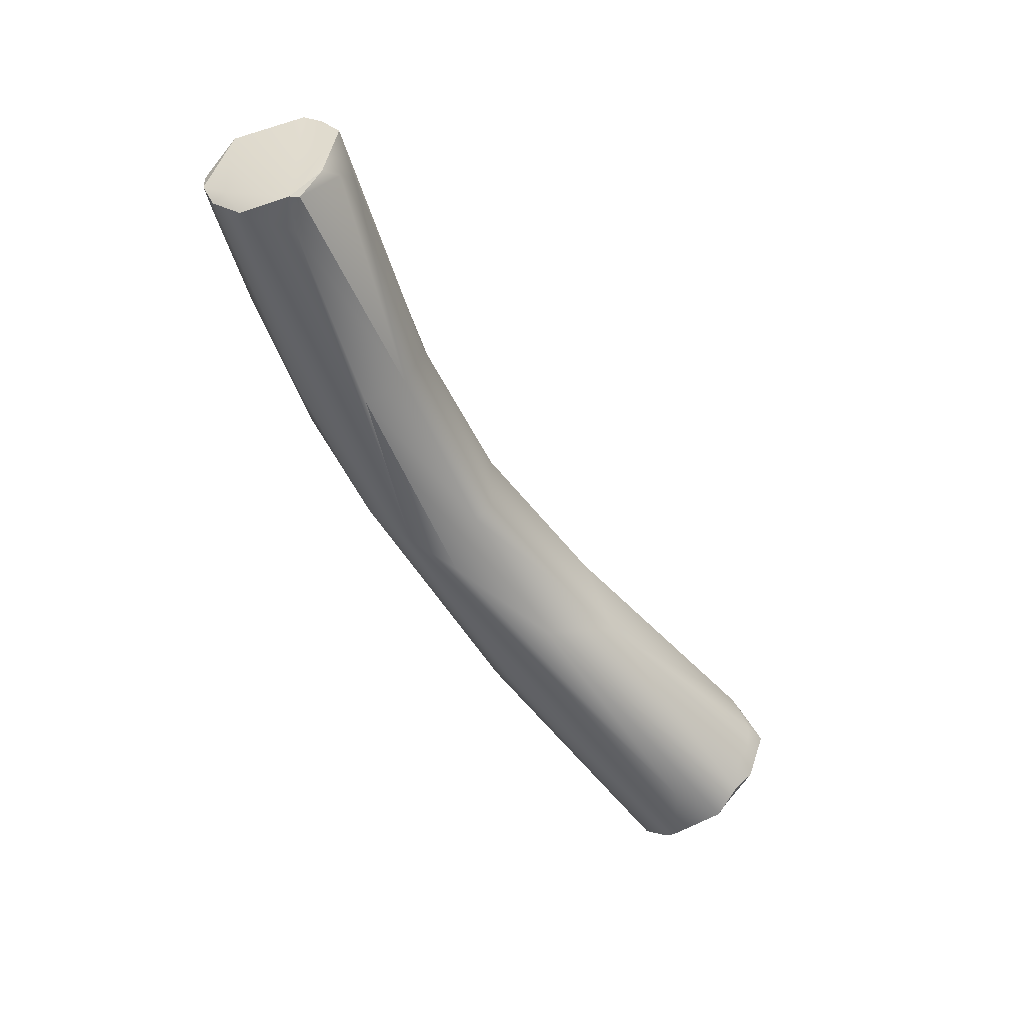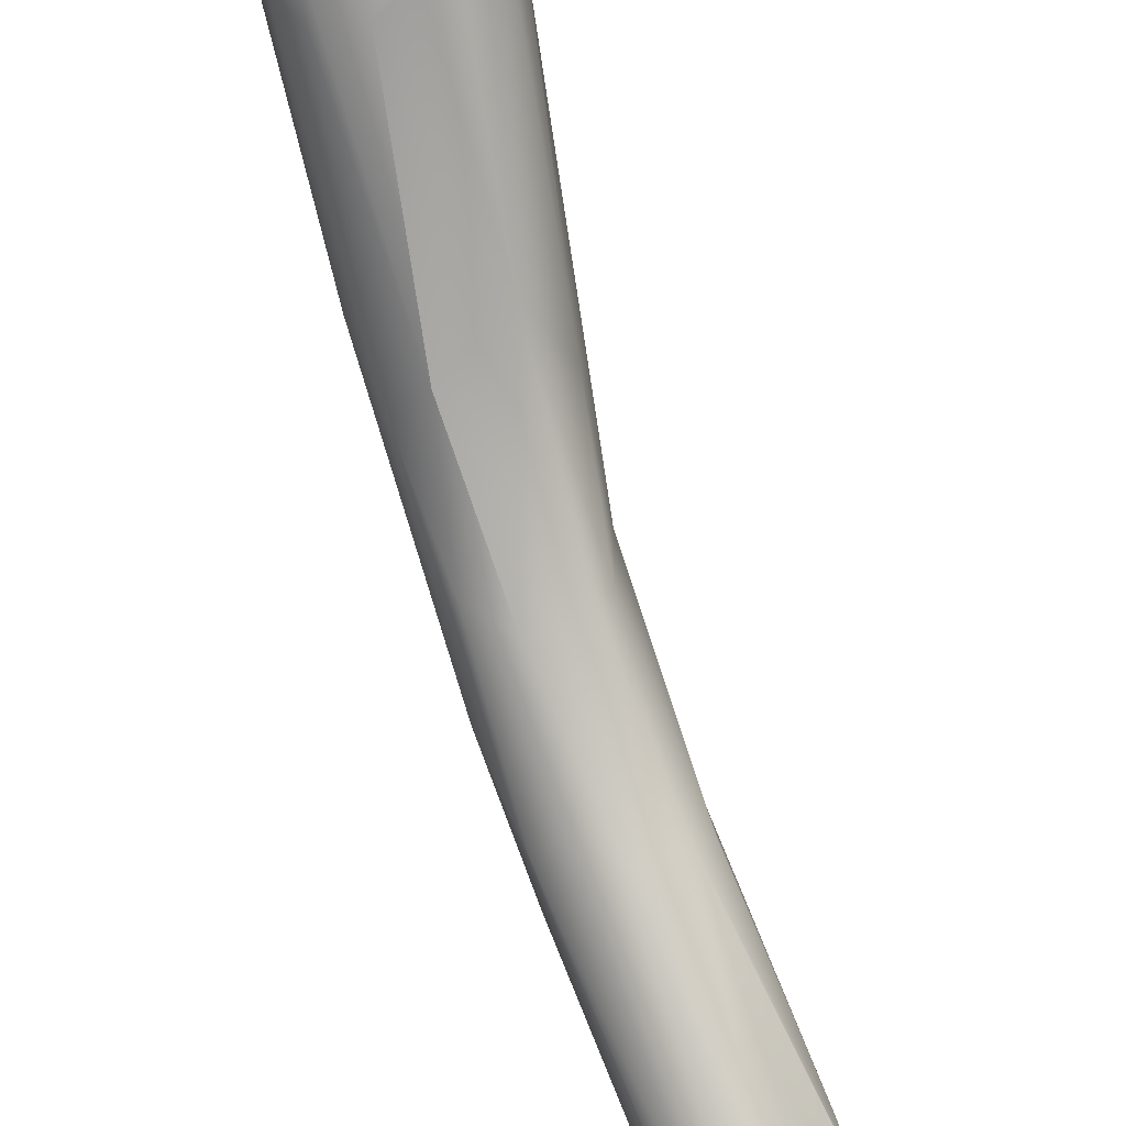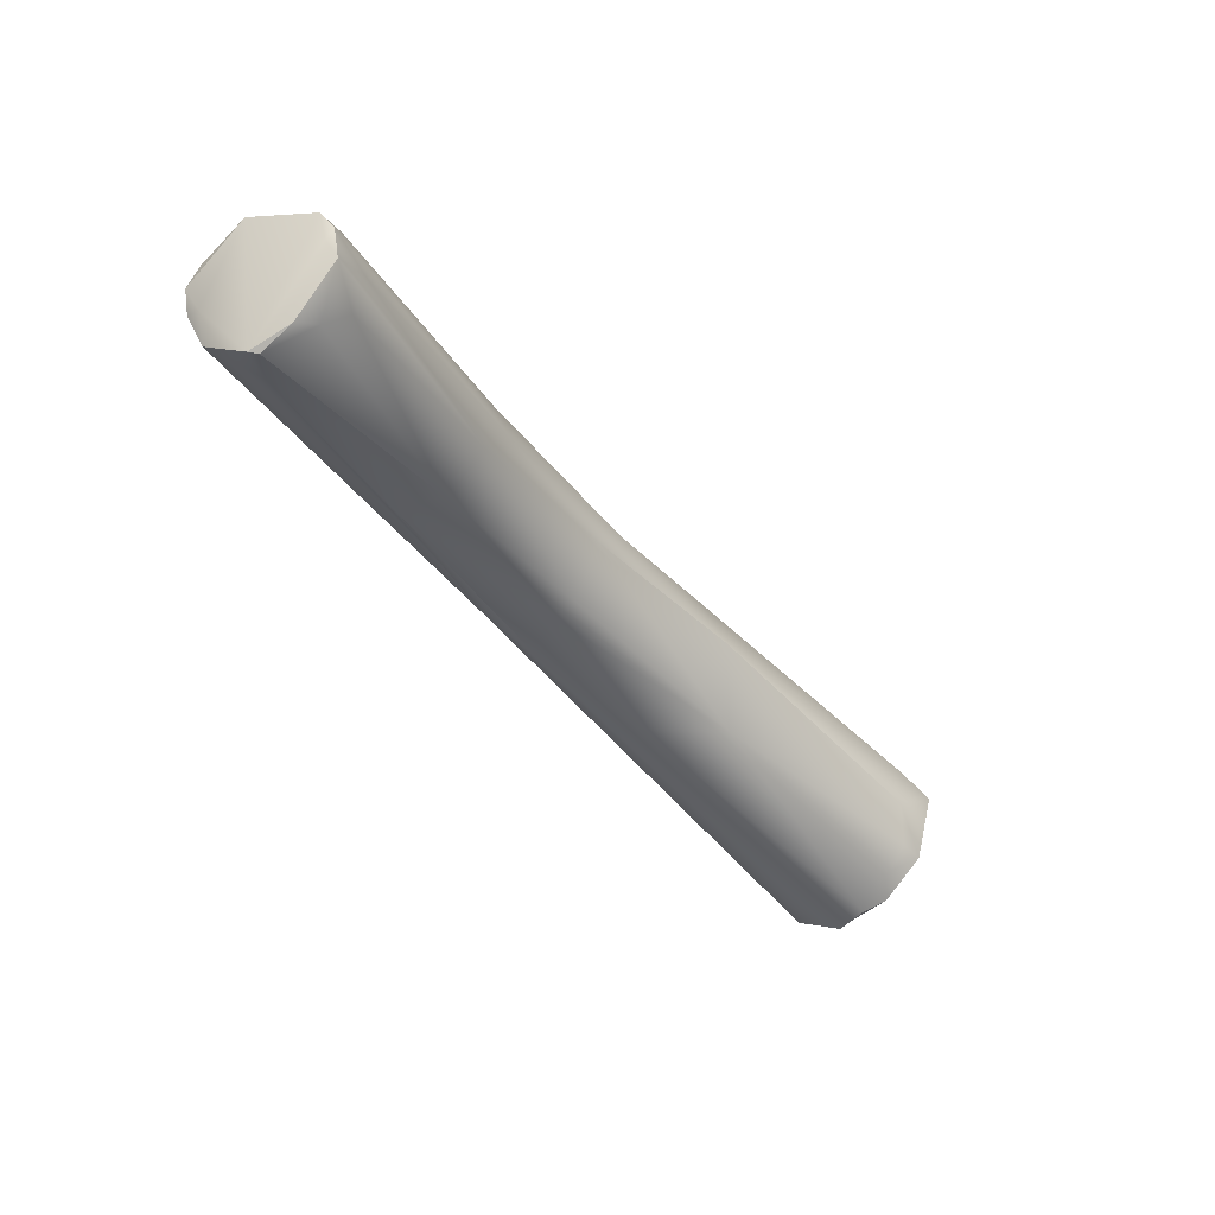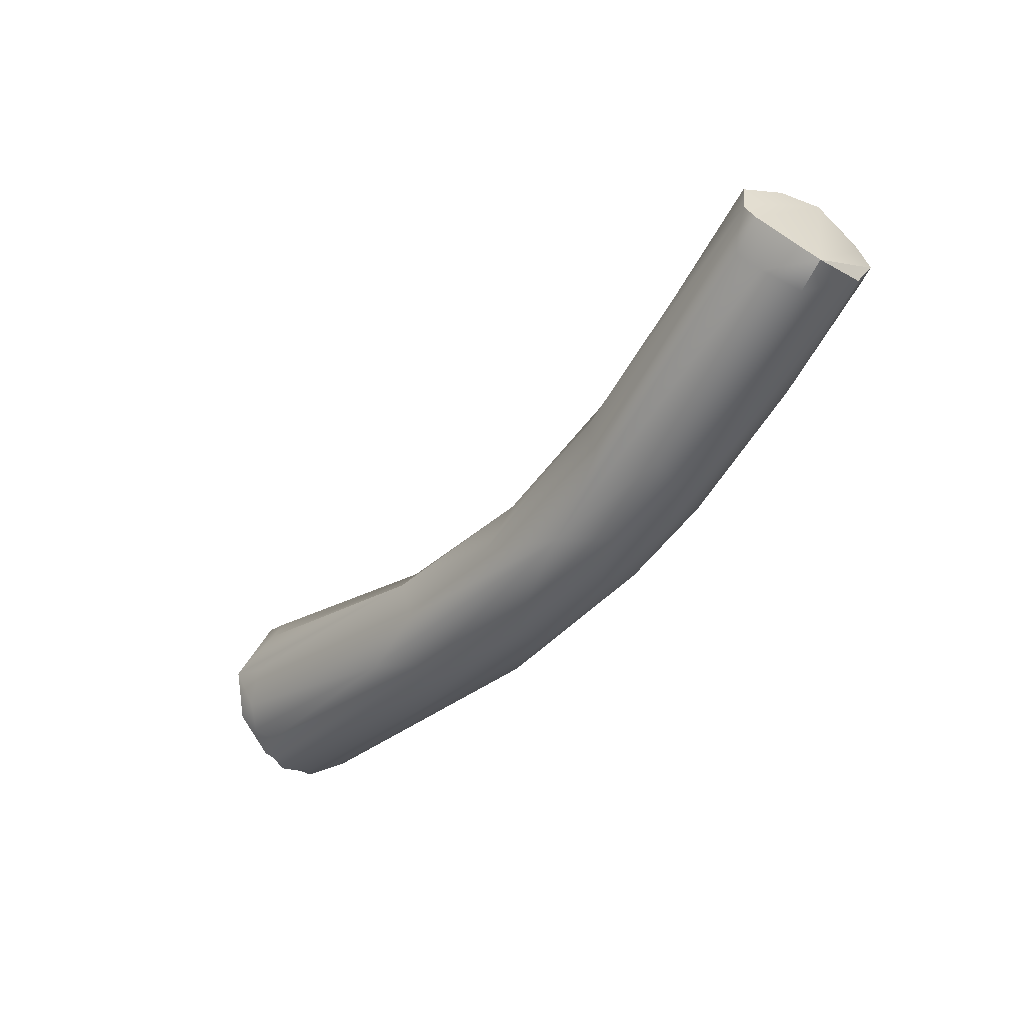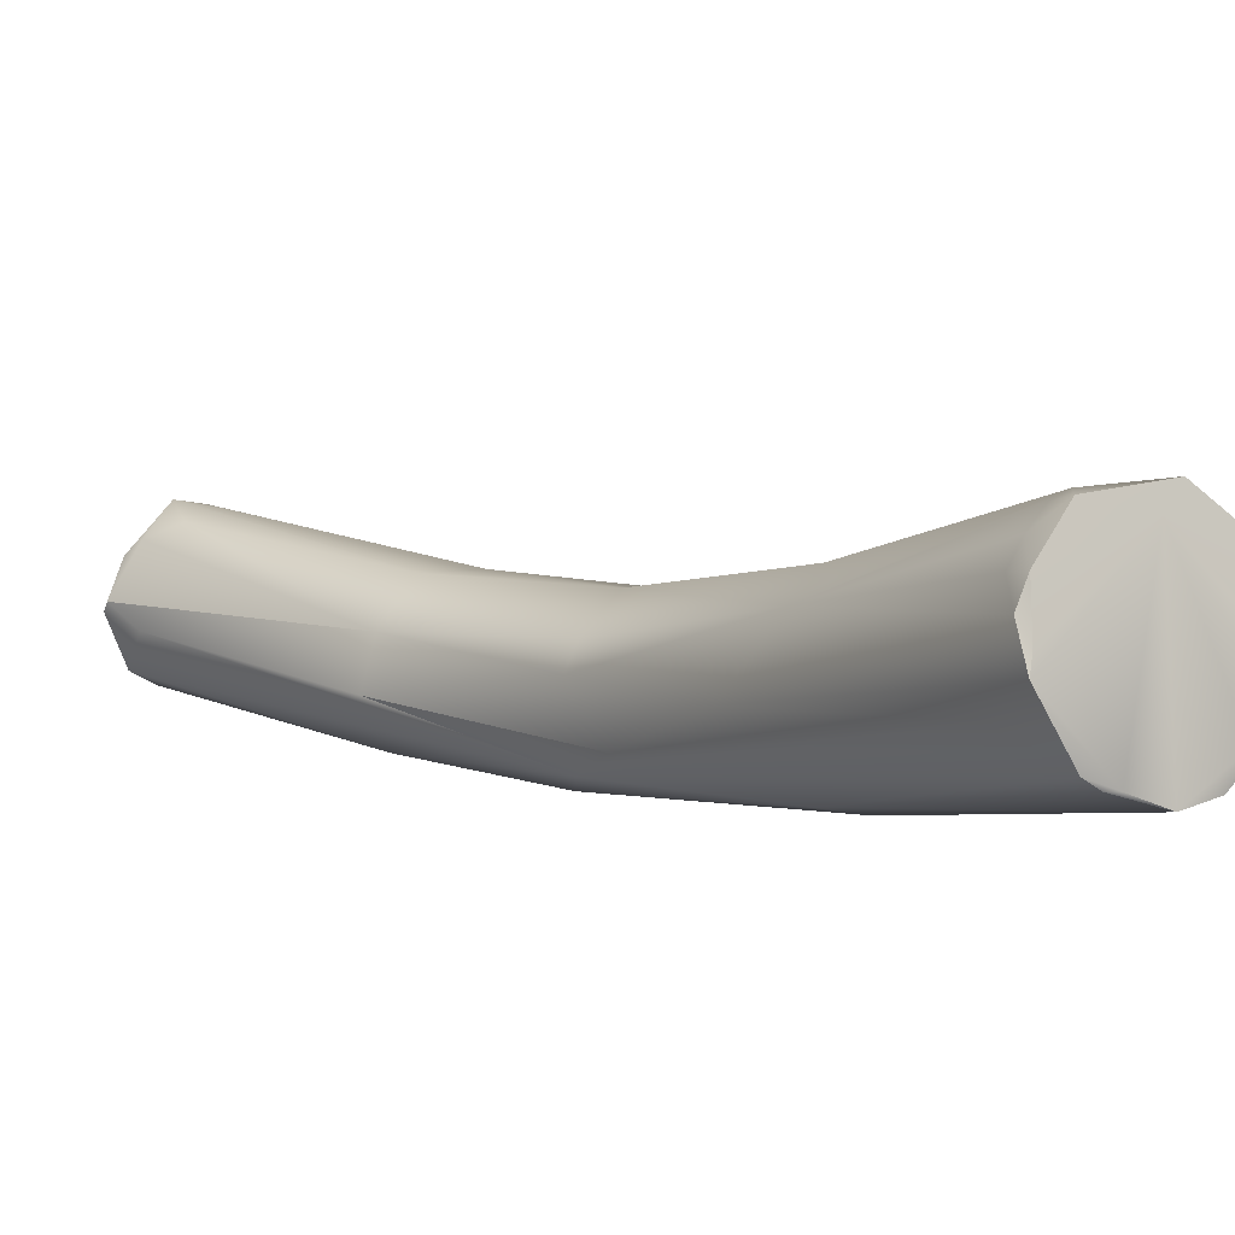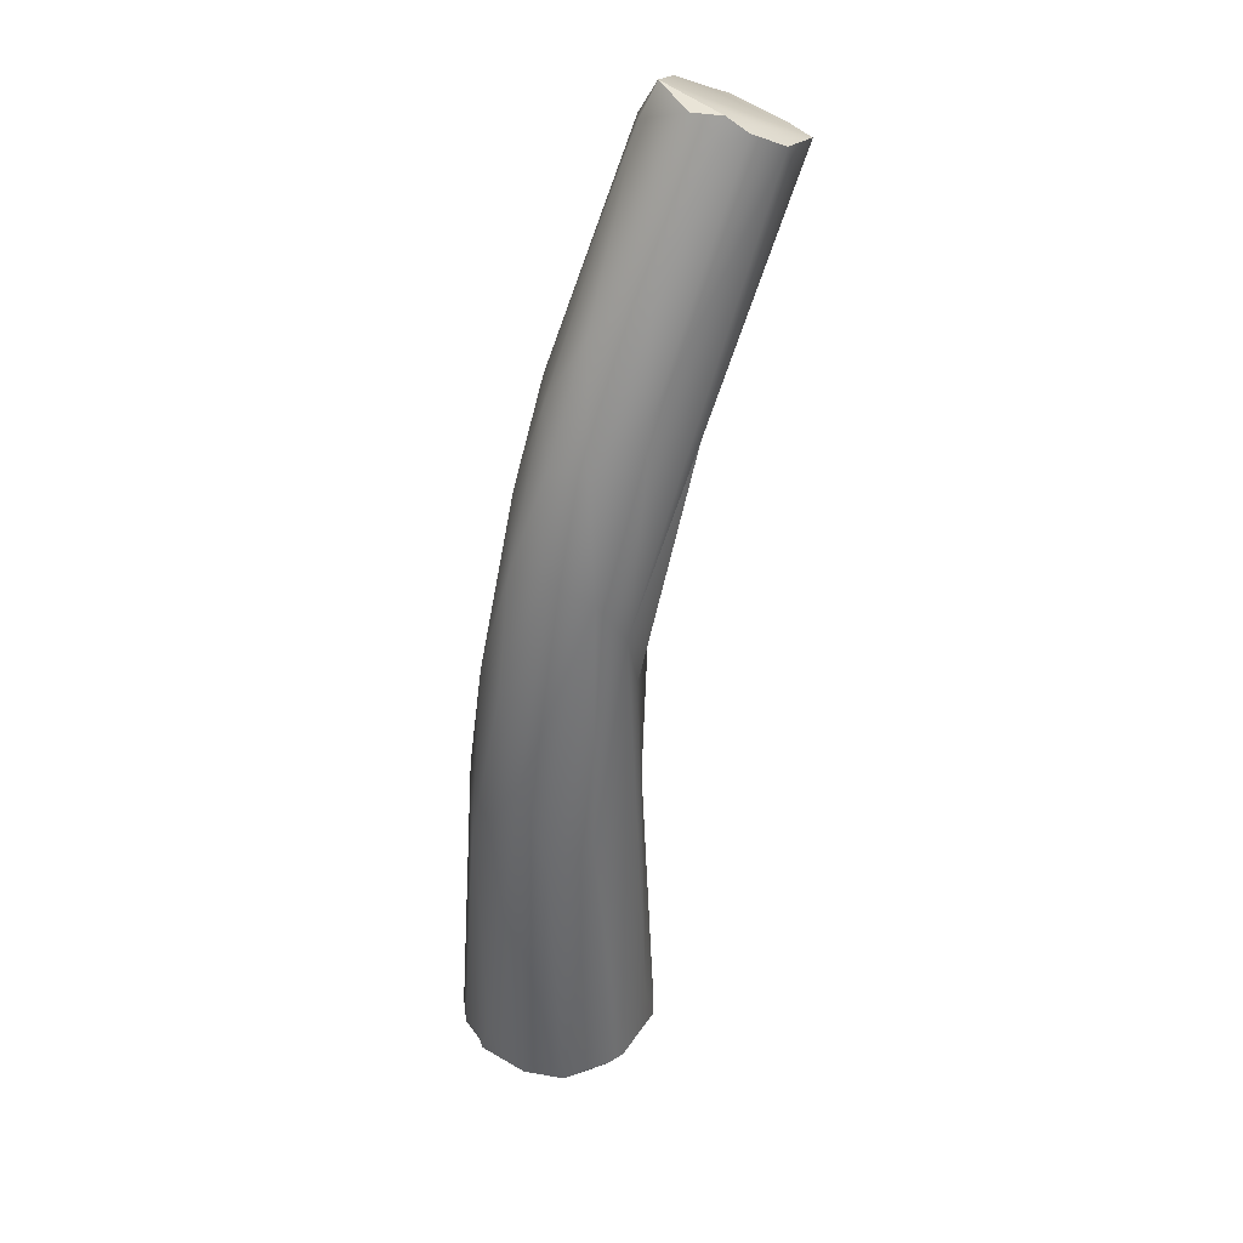
<metadata>
{"format":"obj","ext":"obj","renderer":"f3d","projection":"perspective","resolution":1024,"background":"white","views":[{"elev":17.7,"azim":91.9,"up":"+Z"},{"elev":66.6,"azim":2.4,"up":"+Y"},{"elev":43.2,"azim":116.7,"up":"+Z"},{"elev":46.8,"azim":-51.1,"up":"+Z"},{"elev":41.9,"azim":152.2,"up":"+Y"},{"elev":-1.6,"azim":18.3,"up":"+Z"}]}
</metadata>
<code>
v -34.68 -75.6 1340
v -34.67 -75.51 1340
v -34.73 -75.41 1340
v -34.73 -75.53 1340
v -34.51 -75.7 1340
v -34.44 -75.79 1340
v -34.48 -75.85 1340
v -34.68 -75.04 1341
v -34.61 -75.14 1341
v -34.34 -75.02 1341
v -34.38 -74.71 1341
v -34.7 -75.53 1341
v -34.72 -75.28 1341
v -34.13 -76.69 1342
v -34.24 -75.75 1340
v -34.27 -76.05 1340
v -34 -75.88 1340
v -33.76 -76.04 1340
v -34.16 -74.79 1341
v -33.66 -74.53 1341
v -33.61 -74.68 1341
v -33.91 -74.85 1341
v -33.96 -77.26 1342
v -33.8 -76.91 1343
v -33.49 -76.53 1343
v -33.98 -77.25 1343
v -33.33 -78.28 1343
v -33.29 -77.52 1344
v -33.56 -78.07 1343
v -33.19 -78.32 1345
v -33.05 -78.76 1344
v -32.74 -78.43 1346
v -32.98 -78.85 1345
v -33.64 -75.78 1340
v -33.36 -75.59 1340
v -33.26 -75.58 1340
v -33.16 -75.5 1340
v -32.95 -75.49 1341
v -33.38 -74.7 1341
v -33.24 -74.67 1341
v -33.21 -74.81 1341
v -33.09 -74.84 1341
v -33.1 -74.93 1340
v -33.02 -75.02 1340
v -33.2 -77.48 1342
v -32.84 -77.3 1342
v -33.28 -77.91 1342
v -32.95 -76.23 1342
v -32.86 -77.51 1344
v -32.39 -77.49 1344
v -32.66 -78.89 1344
v -32.57 -79.21 1345
v -32.21 -79.27 1345
v -32.48 -78.12 1346
v -32.08 -78.14 1346
v -32.65 -79.04 1346
v -32.57 -79.25 1346
v -32.11 -79.55 1346
v -31.76 -79.41 1348
v -32.53 -76.91 1343
v -32.26 -77.84 1343
v -32.2 -78.31 1344
v -32.23 -77.64 1344
v -32.33 -78.73 1344
v -31.67 -79.31 1345
v -31.65 -78.28 1345
v -31.46 -78.65 1345
v -31.56 -79.71 1346
v -31.46 -78.99 1348
v -31.48 -78.76 1348
v -31.33 -79 1348
v -31.2 -78.81 1348
v -31.13 -78.67 1348
v -31.65 -79.06 1348
v -31.74 -79.12 1348
v -31.55 -79.17 1348
v -31.64 -79.76 1348
v -31.47 -79.81 1348
v -31.16 -80.04 1348
v -30.52 -79.63 1347
v -30.96 -79.96 1347
v -30.73 -79.91 1347
v -30.83 -78.77 1348
v -30.7 -78.91 1348
v -30.48 -79.09 1347
v -30.59 -79.15 1347
v -30.45 -79.17 1347
v -30.89 -80.01 1347
v -30.74 -79.79 1347
v -34.68 -75.6 1340
v -34.68 -75.6 1340
v -34.67 -75.51 1340
v -34.73 -75.41 1340
v -34.73 -75.41 1340
v -34.73 -75.53 1340
v -34.51 -75.7 1340
v -34.44 -75.79 1340
v -34.68 -75.04 1341
v -34.38 -74.71 1341
v -34 -75.88 1340
v -33.66 -74.53 1341
v -33.49 -76.53 1343
v -33.64 -75.78 1340
v -33.64 -75.78 1340
v -33.26 -75.58 1340
v -33.16 -75.5 1340
v -33.24 -74.67 1341
v -33.24 -74.67 1341
v -33.09 -74.84 1341
v -33.1 -74.93 1340
v -33.02 -75.02 1340
v -33.02 -75.02 1340
v -31.46 -78.65 1345
v -31.46 -78.99 1348
v -31.2 -78.81 1348
v -31.55 -79.17 1348
v -31.47 -79.81 1348
v -31.47 -79.81 1348
v -31.47 -79.81 1348
v -31.16 -80.04 1348
v -30.52 -79.63 1347
v -30.73 -79.91 1347
v -30.7 -78.91 1348
v -30.7 -78.91 1348
v -30.48 -79.09 1347
v -30.48 -79.09 1347
v -30.45 -79.17 1347
v -30.45 -79.17 1347
v -30.89 -80.01 1347
v -30.89 -80.01 1347
g grp1
f 12 3 4
f 3 12 13
f 8 3 13
f 19 1 2
f 2 93 19
f 92 95 94
f 92 90 95
f 19 93 98
f 5 6 7
f 91 5 7
f 1 19 96
f 91 7 23
f 8 13 9
f 14 9 13
f 9 14 24
f 11 8 9
f 9 10 11
f 19 98 99
f 12 14 13
f 12 4 26
f 12 26 14
f 4 91 26
f 26 91 23
f 24 14 30
f 14 26 30
f 97 15 17
f 96 19 15
f 15 97 96
f 34 17 15
f 34 15 19
f 34 19 35
f 6 100 16
f 7 6 16
f 100 103 18
f 100 18 45
f 22 11 25
f 99 20 19
f 101 11 22
f 19 20 40
f 21 101 22
f 22 48 21
f 39 101 21
f 48 39 21
f 16 23 7
f 16 100 47
f 47 23 16
f 45 47 100
f 103 45 18
f 48 22 102
f 25 11 10
f 10 9 24
f 25 10 24
f 26 23 29
f 27 29 23
f 23 47 27
f 27 47 51
f 25 24 28
f 48 102 49
f 28 24 30
f 49 25 28
f 29 30 26
f 31 27 51
f 29 27 31
f 30 33 56
f 33 30 29
f 29 31 33
f 28 30 32
f 33 57 56
f 35 36 104
f 44 35 19
f 36 35 37
f 35 44 37
f 106 111 38
f 39 107 101
f 41 42 107
f 39 41 107
f 39 48 41
f 41 48 42
f 19 43 44
f 43 19 40
f 112 110 109
f 110 108 109
f 42 60 111
f 111 60 38
f 38 62 106
f 105 106 46
f 48 60 42
f 106 62 46
f 62 38 61
f 38 60 61
f 45 103 46
f 105 46 103
f 48 63 60
f 49 50 48
f 50 63 48
f 47 45 64
f 47 64 51
f 45 46 64
f 31 51 52
f 64 53 51
f 54 49 28
f 31 57 33
f 57 31 52
f 52 51 53
f 52 58 57
f 53 58 52
f 58 53 68
f 65 68 53
f 49 54 55
f 79 77 58
f 68 79 58
f 32 30 75
f 28 32 54
f 57 58 77
f 57 77 56
f 30 59 75
f 74 32 75
f 69 54 32
f 56 77 59
f 30 56 59
f 61 60 63
f 64 46 62
f 65 64 62
f 50 49 55
f 63 50 66
f 50 55 66
f 61 63 67
f 65 53 64
f 55 73 66
f 63 66 67
f 61 113 62
f 67 66 86
f 80 82 65
f 54 70 55
f 83 66 73
f 68 65 81
f 65 82 81
f 54 69 70
f 81 79 68
f 74 69 32
f 69 74 76
f 70 69 72
f 115 114 71
f 116 71 114
f 71 87 115
f 70 72 55
f 72 73 55
f 76 74 75
f 59 76 75
f 59 77 78
f 87 116 117
f 59 78 76
f 71 116 87
f 79 118 77
f 62 67 86
f 65 62 80
f 62 86 80
f 89 122 121
f 81 88 79
f 122 89 129
f 81 82 88
f 83 73 72
f 84 115 87
f 123 83 72
f 83 85 66
f 86 66 125
f 123 85 83
f 87 117 89
f 127 86 125
f 89 121 87
f 126 124 128
f 80 86 127
f 130 119 120
f 89 117 129

</code>
